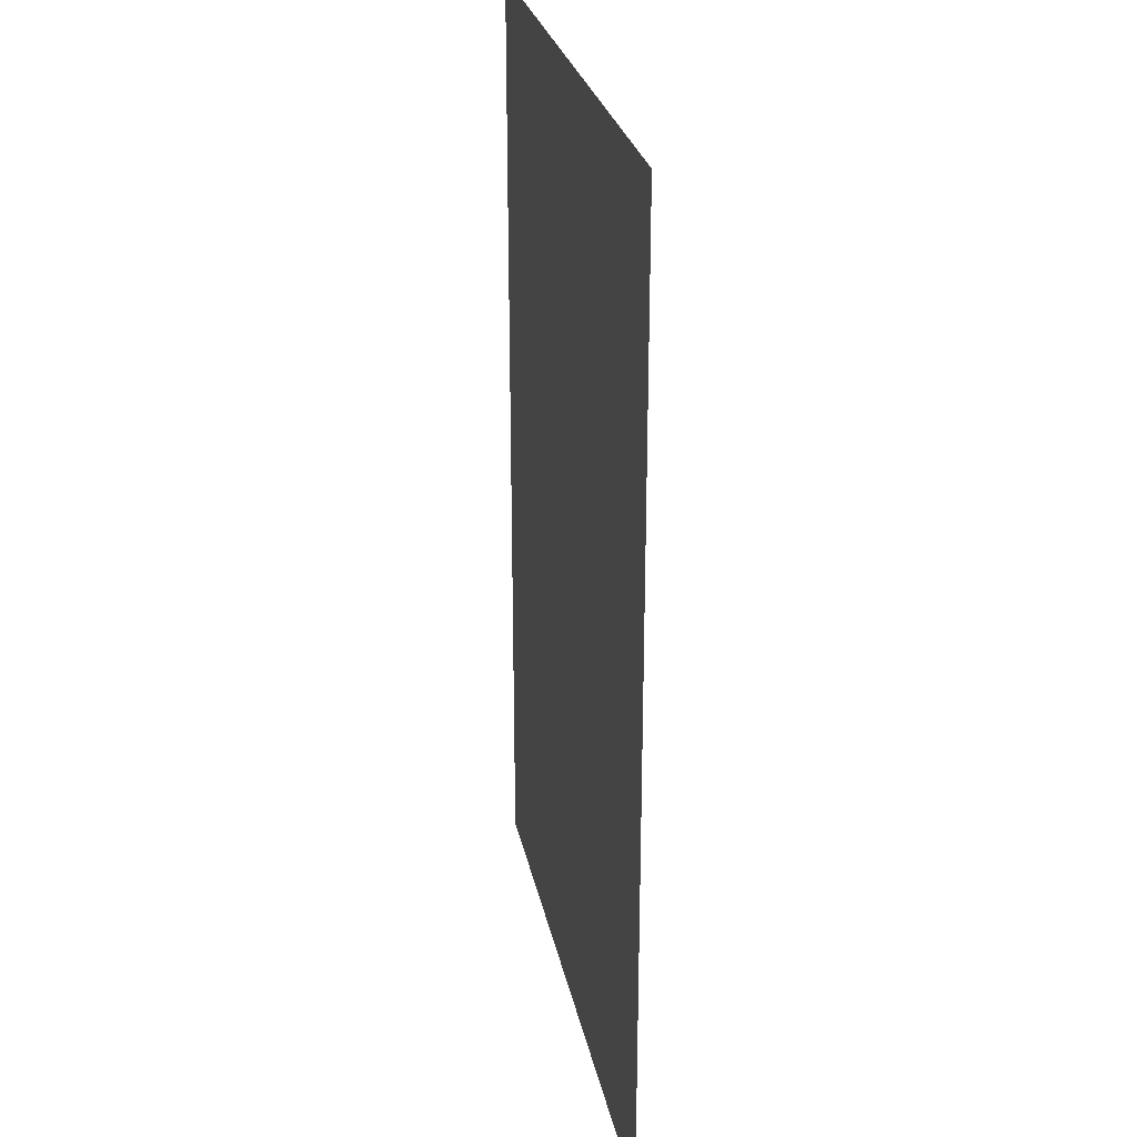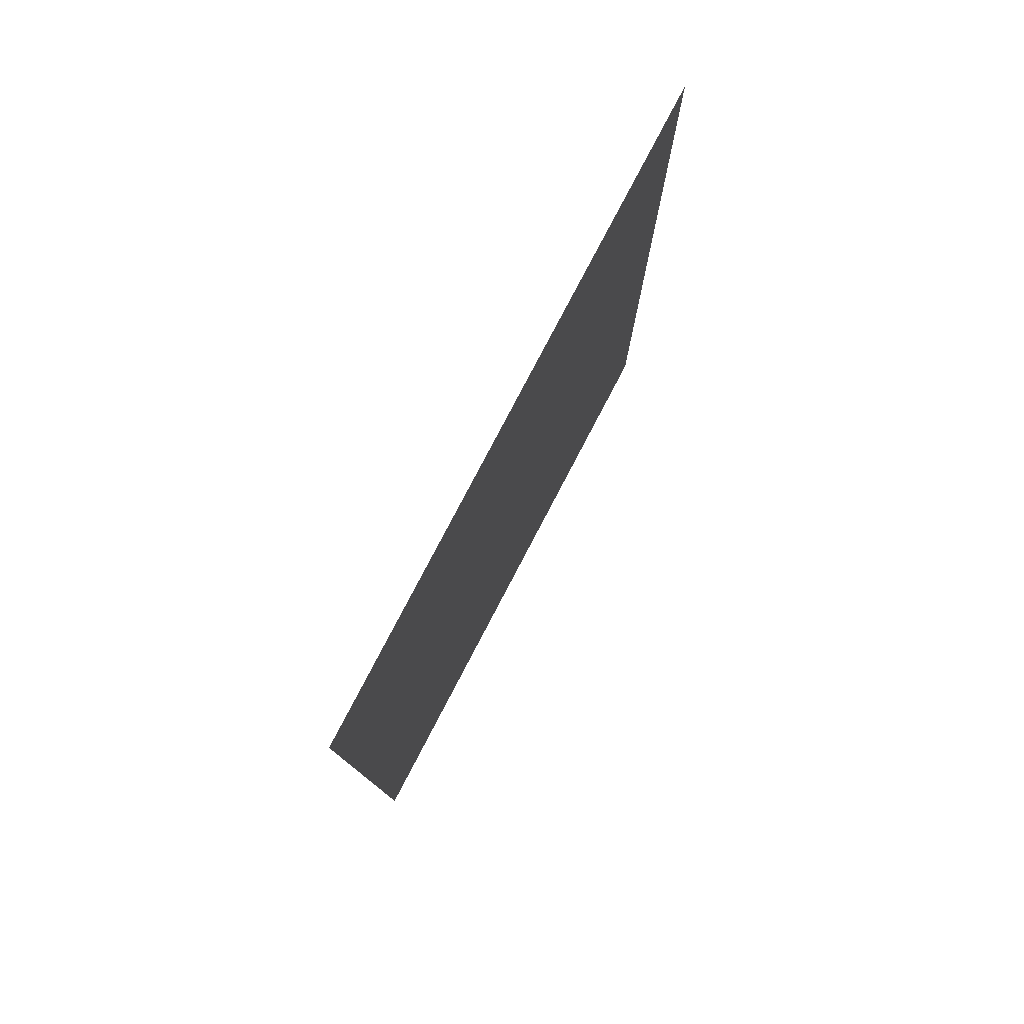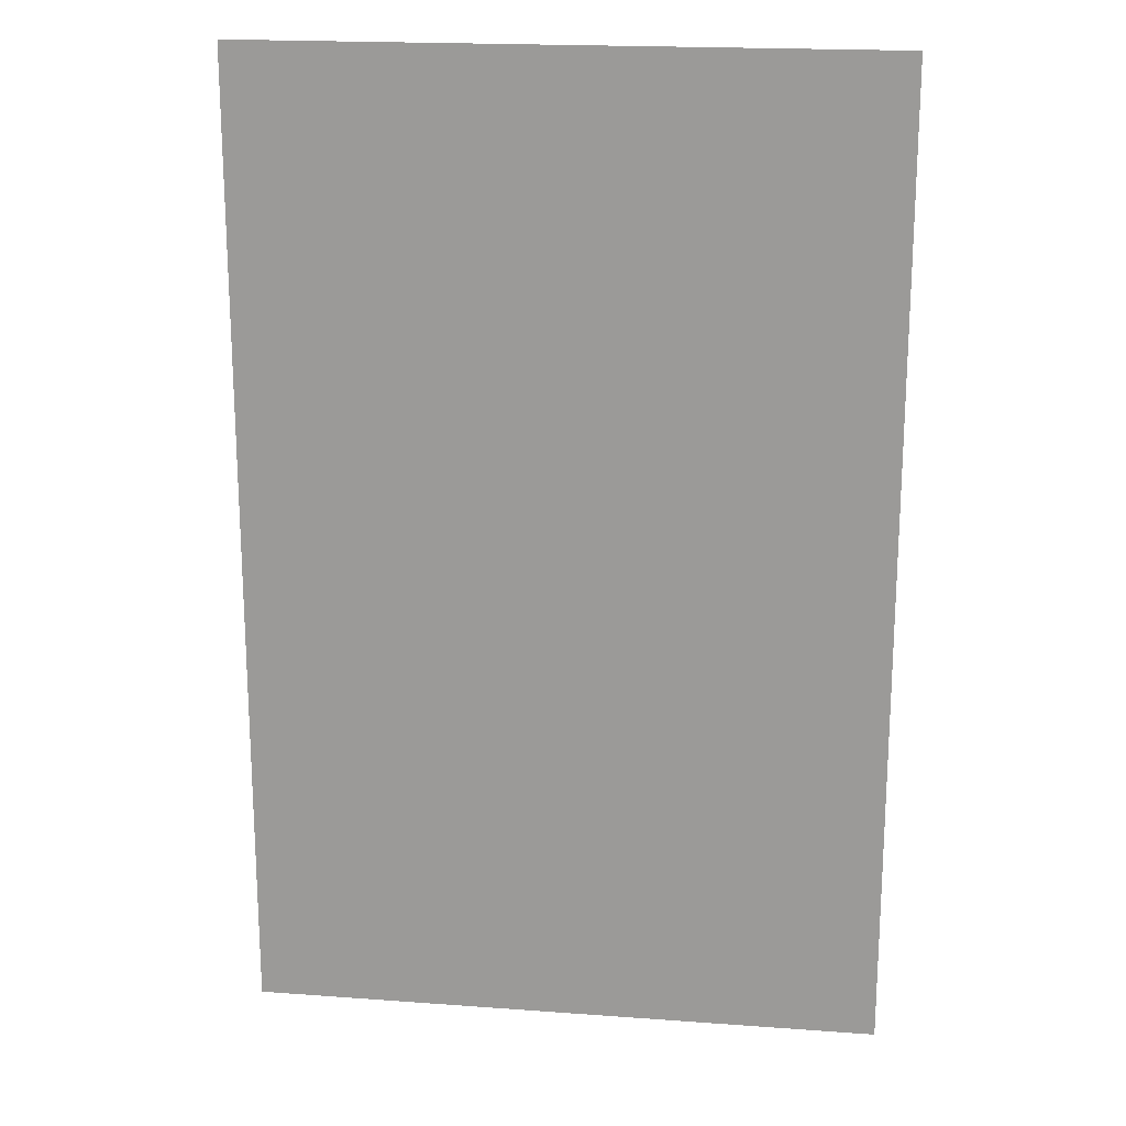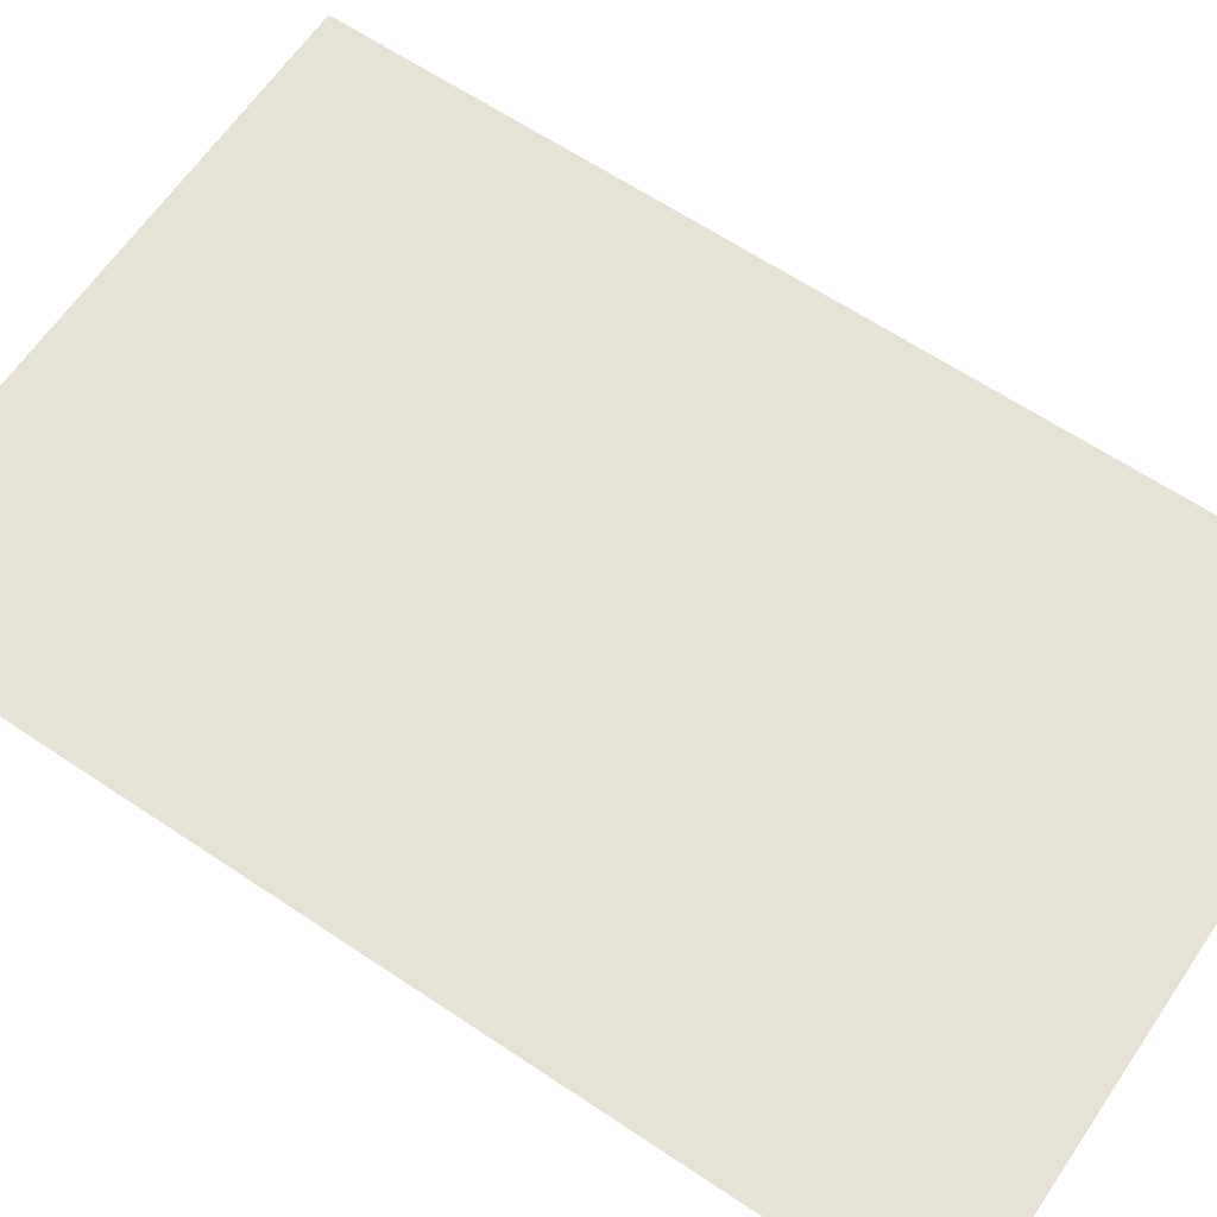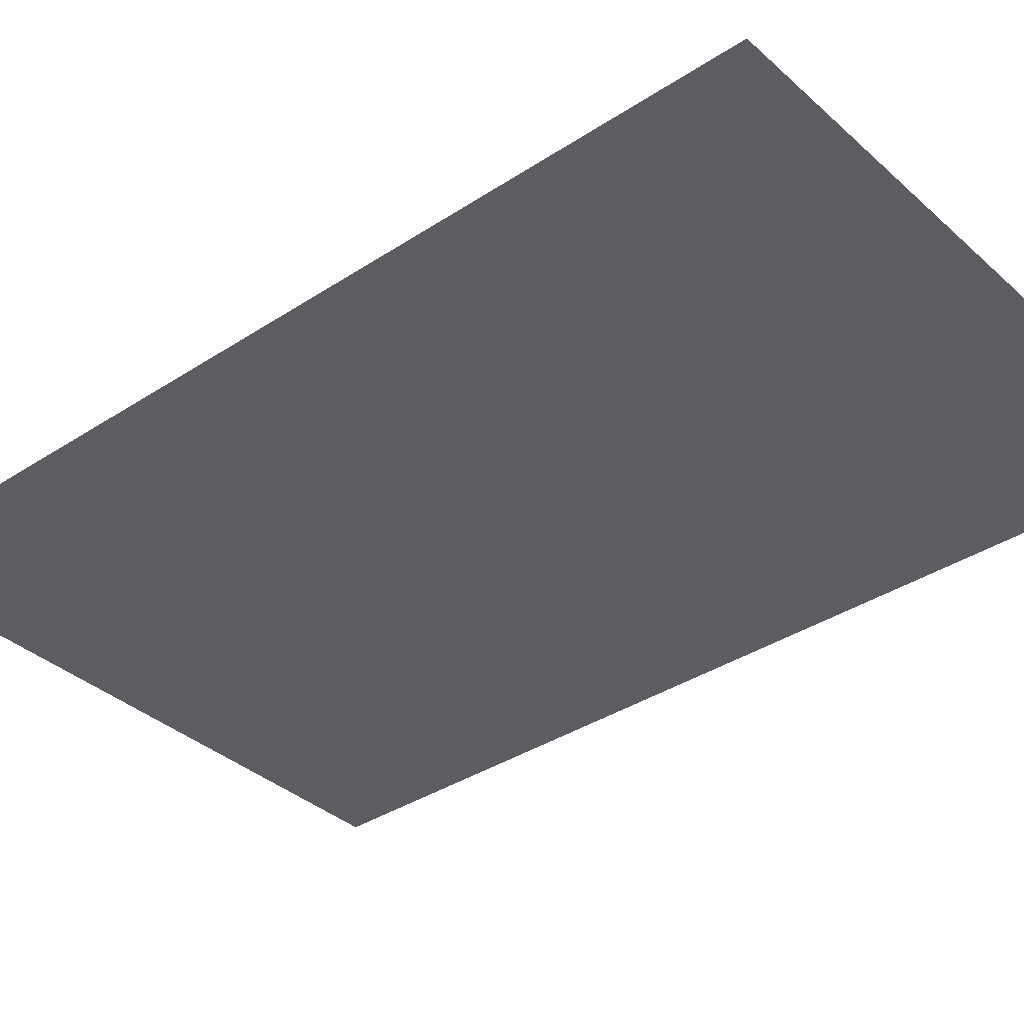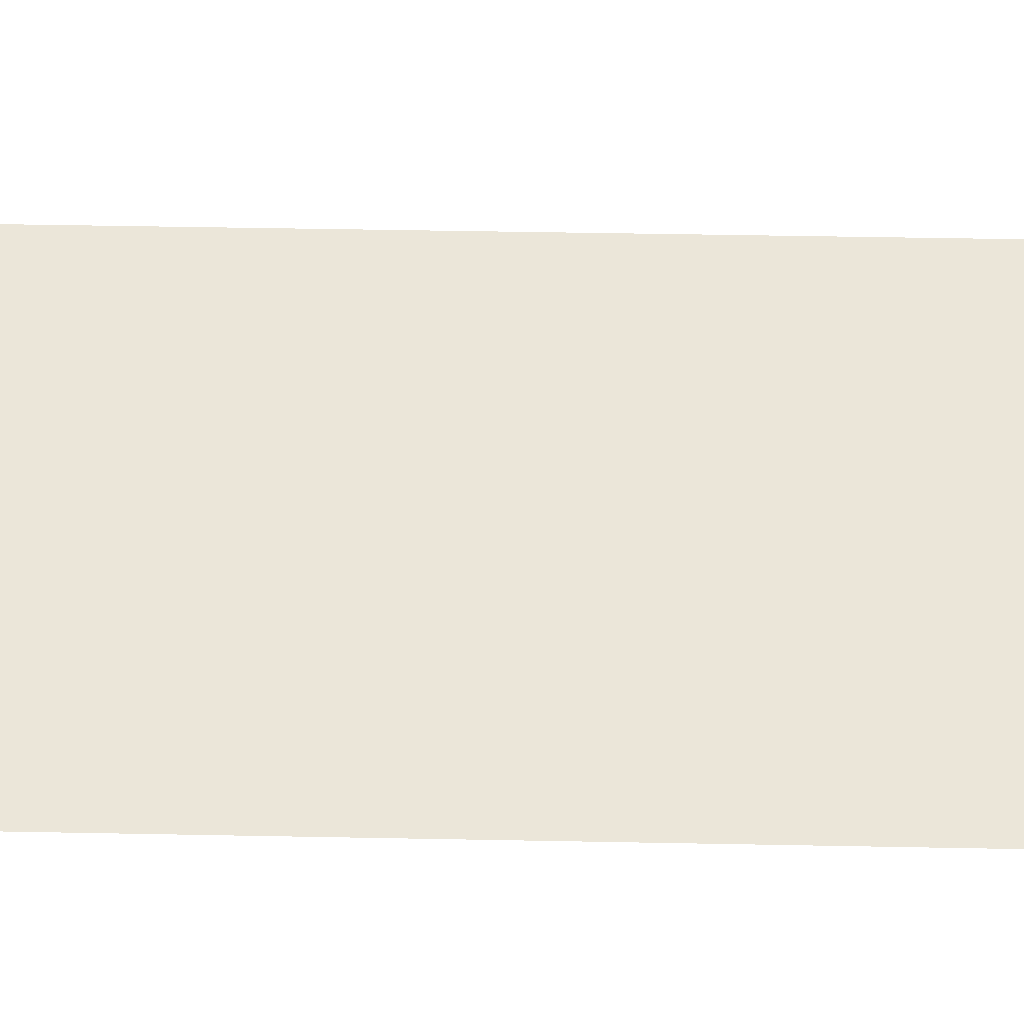
<metadata>
{"format":"obj","ext":"obj","renderer":"f3d","projection":"perspective","resolution":1024,"background":"white","views":[{"elev":26.8,"azim":78.8,"up":"+Y"},{"elev":79.8,"azim":-62.3,"up":"+Y"},{"elev":19.0,"azim":-172.1,"up":"+Y"},{"elev":63.6,"azim":-55.9,"up":"+Z"},{"elev":-36.1,"azim":130.7,"up":"+Z"},{"elev":56.0,"azim":-88.9,"up":"+Z"}]}
</metadata>
<code>
o p_p4_seg101_
v -9.632 -14.82 0
v 9.632 -14.82 0
v 9.632 14.82 0
v -9.632 14.82 0
f 3 2 1
f 4 3 1

</code>
